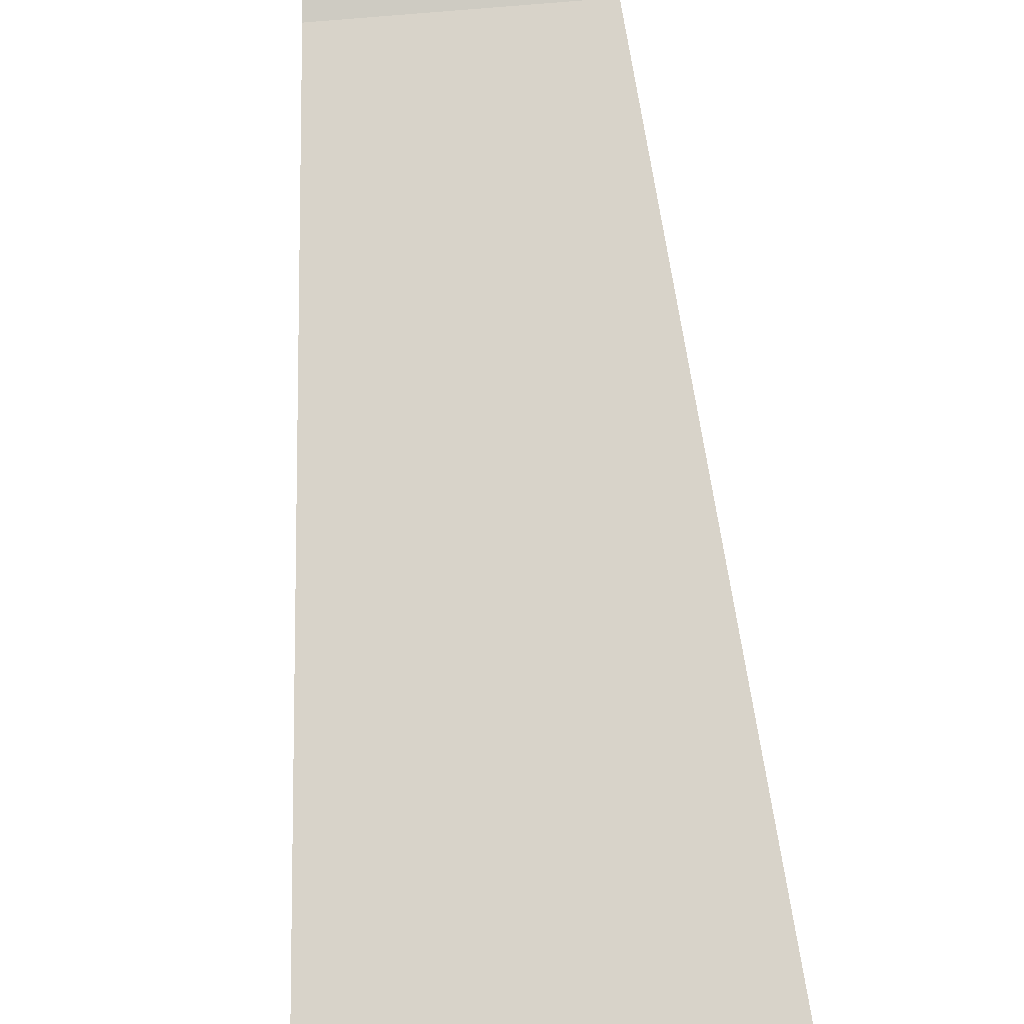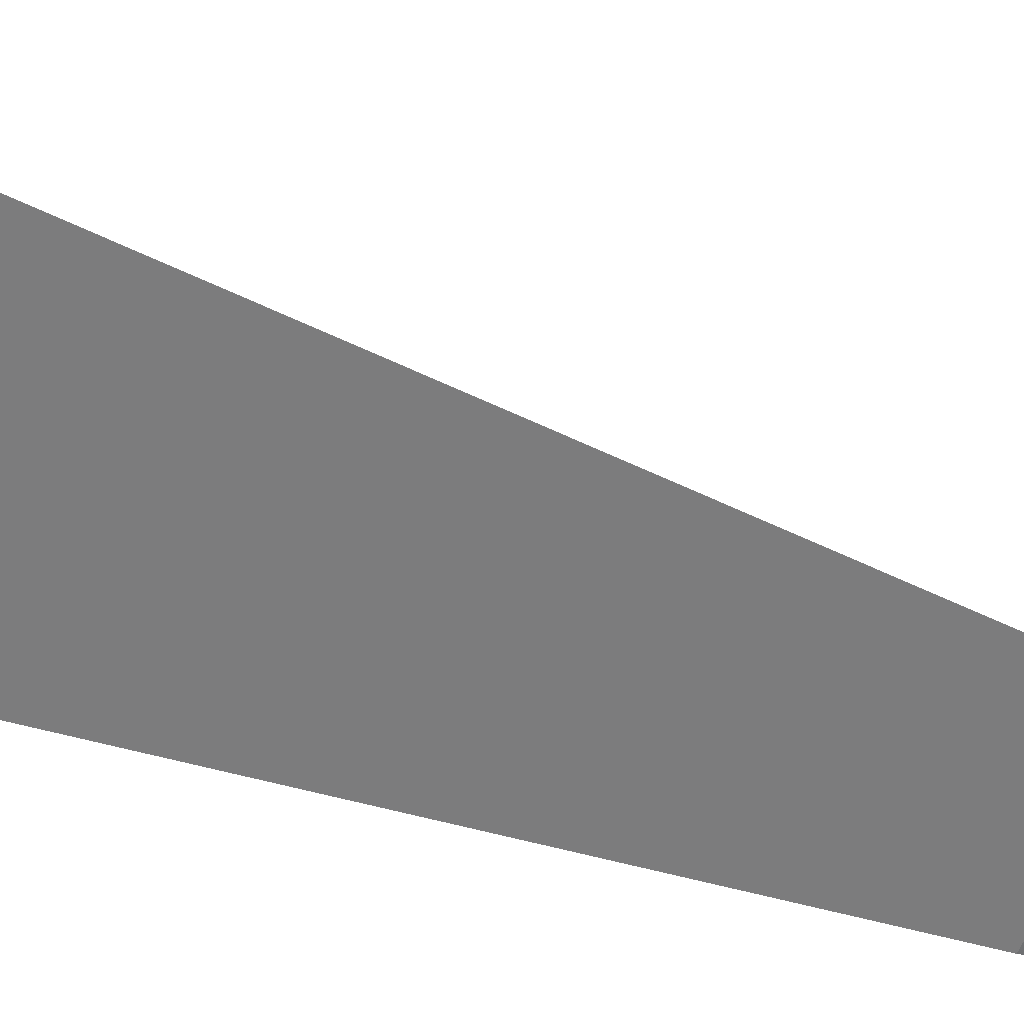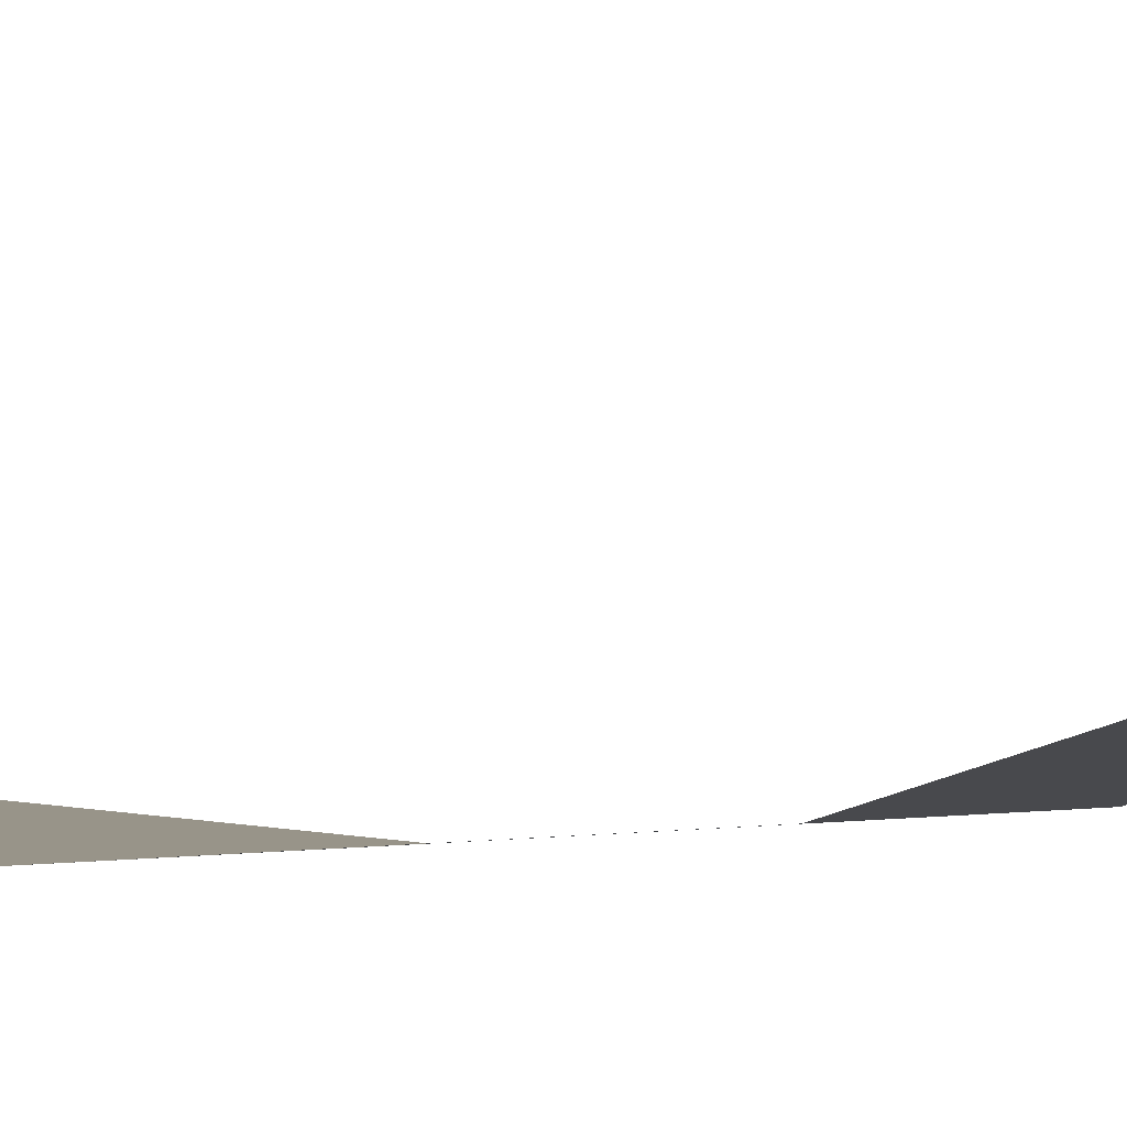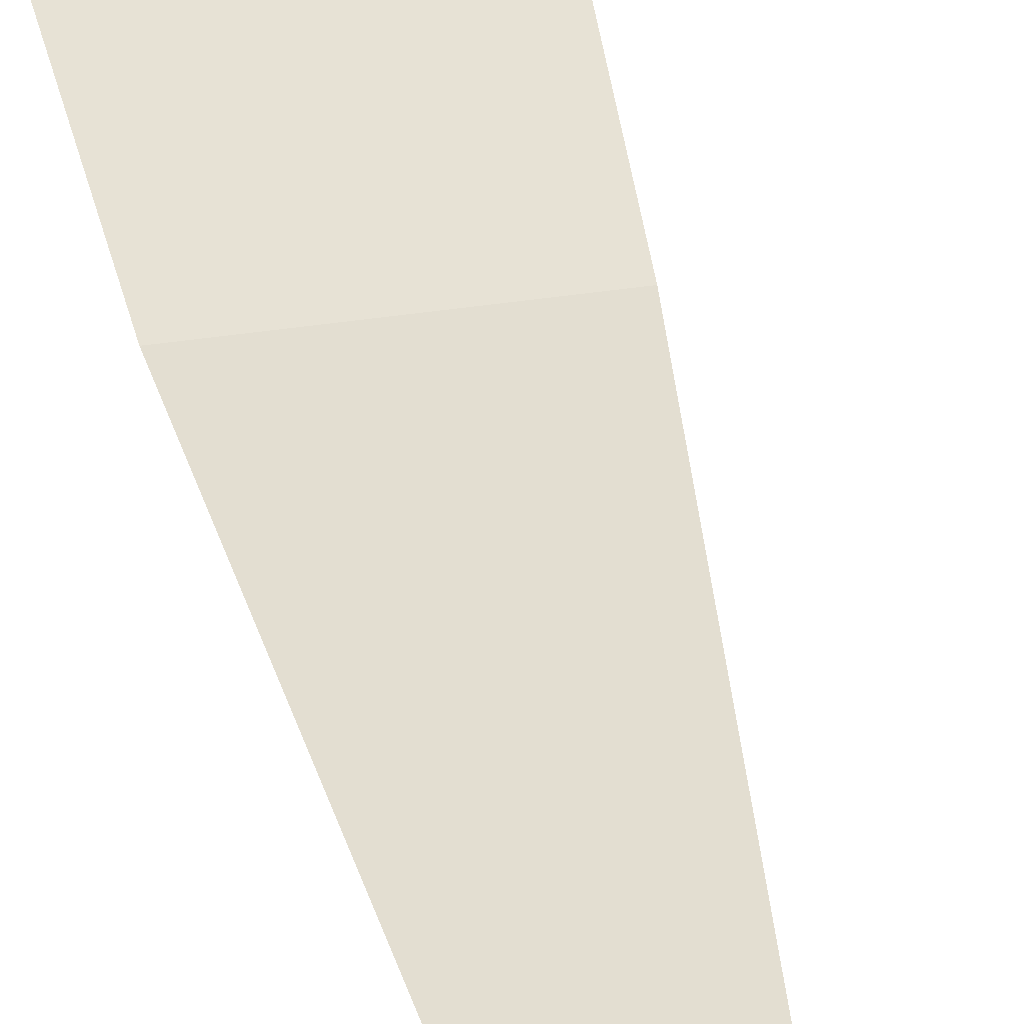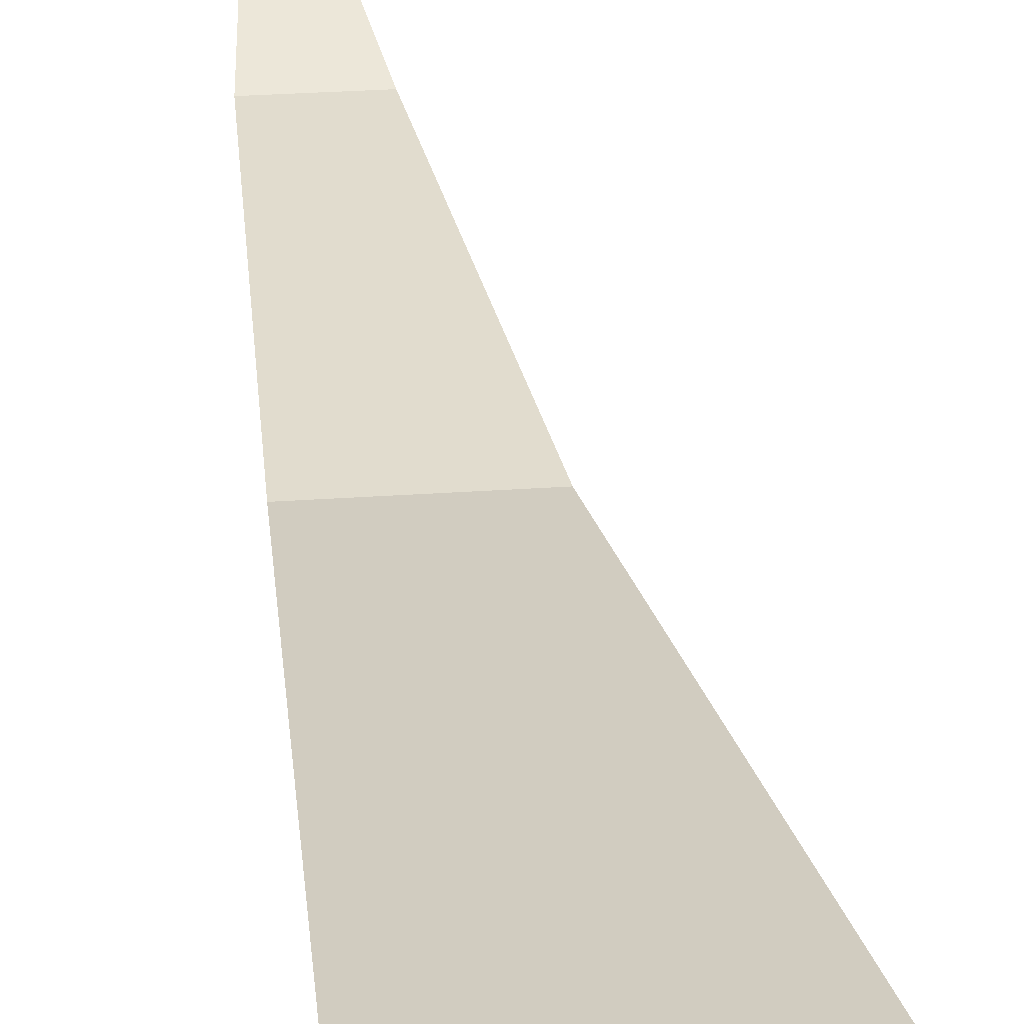
<metadata>
{"format":"obj","ext":"obj","renderer":"f3d","projection":"perspective","resolution":1024,"background":"white","views":[{"elev":70.6,"azim":-4.9,"up":"+Z"},{"elev":-60.7,"azim":66.4,"up":"+Z"},{"elev":2.9,"azim":147.1,"up":"+Z"},{"elev":41.8,"azim":169.7,"up":"+Z"},{"elev":18.6,"azim":-9.1,"up":"+Z"}]}
</metadata>
<code>
o Plane
v -0.06676 0 -0
v 0.06676 0 -0
v -0.05395 0.2519 0.005503
v 0.05395 0.2519 0.005503
v -0.03149 0.4993 0.02962
v 0.03149 0.4993 0.02962
v -0.018 0.655 0.07153
v 0.018 0.655 0.07153
v 0 0.7624 0.1301
v 0 0.7624 0.1301
f 1 2 4 3
f 3 4 6 5
f 5 6 8 7
f 7 8 10 9

</code>
